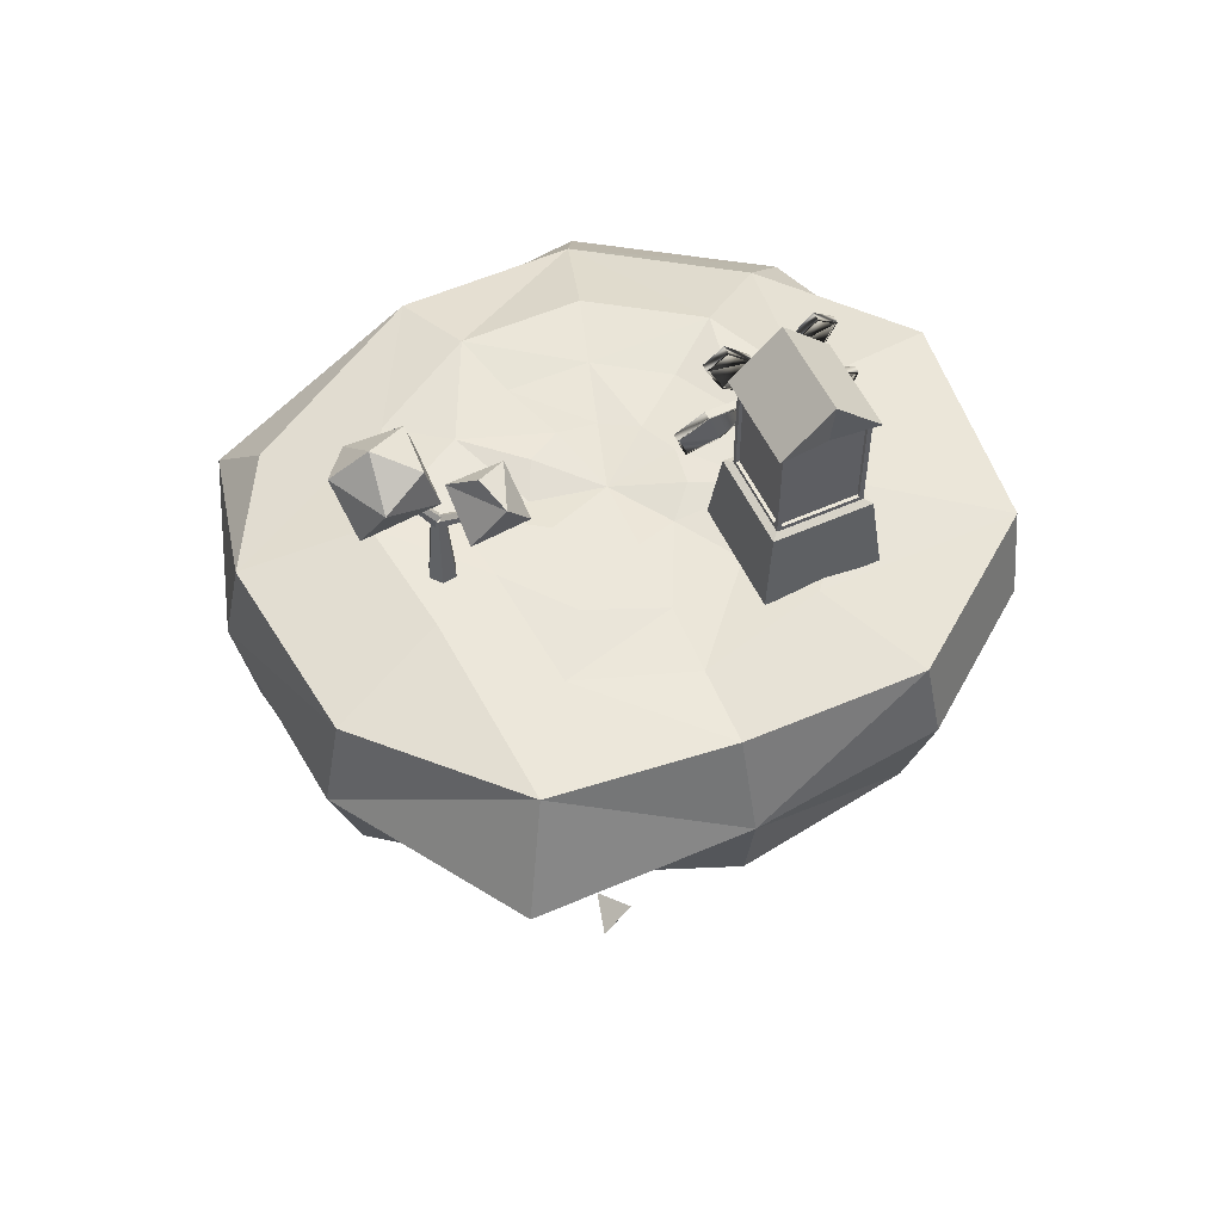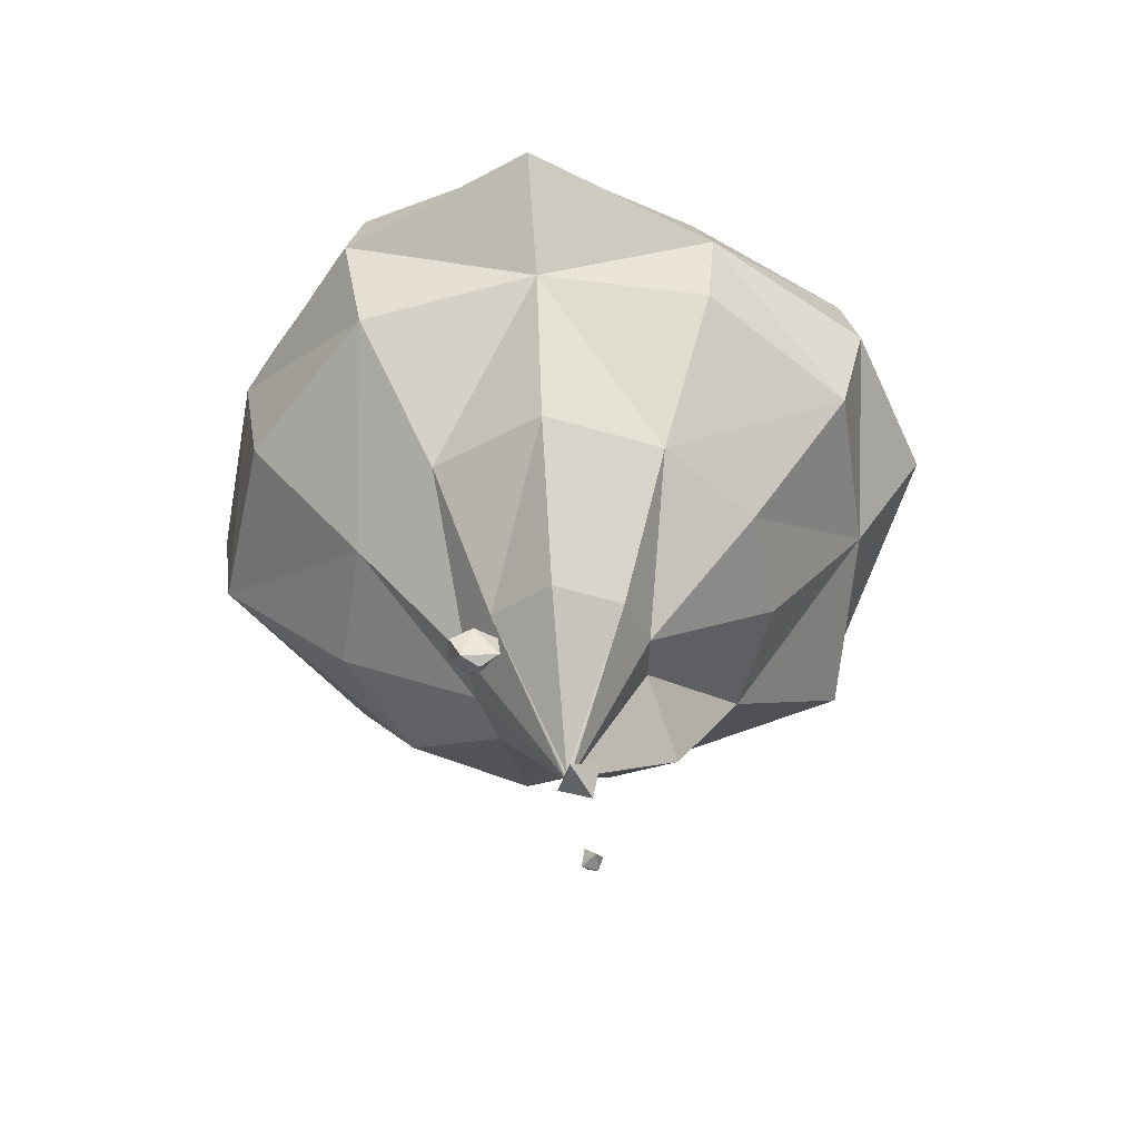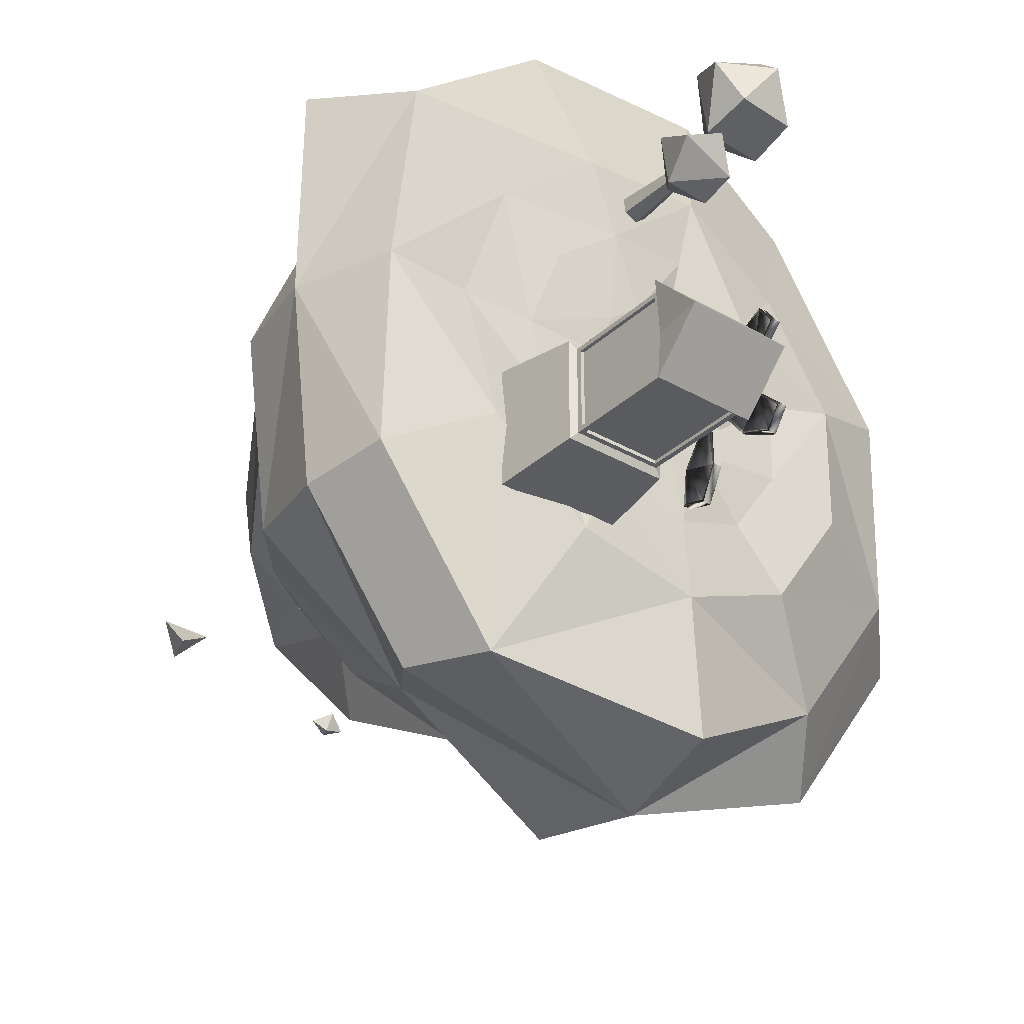
<metadata>
{"format":"obj","ext":"obj","renderer":"f3d","projection":"perspective","resolution":1024,"background":"white","views":[{"elev":55.4,"azim":64.9,"up":"+Y"},{"elev":-55.0,"azim":61.2,"up":"+Y"},{"elev":-32.7,"azim":141.4,"up":"+Z"}]}
</metadata>
<code>
o propeller
v 0.8415 2.771 -1.746
v 0.7571 2.777 -2.242
v 0.7589 2.771 -1.745
v 0.8397 2.777 -2.242
v 0.756 2.614 -2.558
v 0.8387 2.614 -2.559
v 0.7563 2.362 -2.48
v 0.8401 2.407 -2.127
v 0.8389 2.362 -2.481
v 0.7589 2.694 -1.721
v 0.7575 2.407 -2.127
v 0.8415 2.694 -1.722
v 0.7592 2.646 -1.657
v 0.8412 2.175 -1.817
v 0.8418 2.646 -1.657
v 0.7588 1.824 -1.759
v 0.7586 2.175 -1.816
v 0.8414 1.824 -1.759
v 0.7597 1.82 -1.495
v 0.8426 2.17 -1.429
v 0.8423 1.82 -1.496
v 0.7594 2.645 -1.576
v 0.7599 2.17 -1.429
v 0.8423 2.691 -1.511
v 0.842 2.645 -1.577
v 0.8436 2.394 -1.113
v 0.7597 2.691 -1.511
v 0.7623 2.34 -0.7604
v 0.761 2.394 -1.112
v 0.8452 2.59 -0.676
v 0.8449 2.34 -0.7607
v 0.8441 2.761 -0.9883
v 0.7625 2.59 -0.6758
v 0.8424 2.767 -1.485
v 0.7615 2.761 -0.988
v 0.7597 2.844 -1.509
v 0.7598 2.767 -1.485
v 0.8437 3.131 -1.103
v 0.8423 2.844 -1.509
v 0.8442 3.449 -0.9433
v 0.7611 3.131 -1.103
v 0.8435 3.607 -1.154
v 0.7616 3.449 -0.943
v 0.8426 3.363 -1.414
v 0.7609 3.607 -1.154
v 0.8421 2.892 -1.573
v 0.76 3.363 -1.414
v 0.8418 2.893 -1.654
v 0.7594 2.892 -1.573
v 0.8413 3.368 -1.801
v 0.7592 2.893 -1.654
v 0.8404 3.618 -2.055
v 0.7587 3.368 -1.801
v 0.8397 3.466 -2.27
v 0.7578 3.618 -2.054
v 0.8402 3.144 -2.118
v 0.757 3.466 -2.269
v 0.8416 2.847 -1.72
v 0.7576 3.144 -2.118
v 0.7589 2.847 -1.719
v 0.839 2.385 -2.466
v 0.8387 2.603 -2.534
v 0.8427 3.351 -1.396
v 0.8422 2.852 -1.533
v 0.8421 2.872 -1.559
v 0.8441 2.74 -0.9937
v 0.8423 2.717 -1.511
v 0.8423 2.747 -1.5
v 0.8421 2.79 -1.558
v 0.8417 2.873 -1.669
v 0.8417 2.789 -1.675
v 0.8416 2.855 -1.695
v 0.8402 3.158 -2.101
v 0.8397 3.459 -2.244
v 0.8412 3.357 -1.82
v 0.8415 2.719 -1.721
v 0.8398 2.756 -2.237
v 0.8415 2.75 -1.731
v 0.8425 2.169 -1.45
v 0.8419 2.653 -1.633
v 0.842 2.653 -1.601
v 0.8401 2.427 -2.135
v 0.8419 2.832 -1.614
v 0.8418 2.718 -1.653
v 0.8423 1.841 -1.513
v 0.8413 2.173 -1.795
v 0.842 2.718 -1.588
v 0.8441 3.443 -0.9695
v 0.8435 3.58 -1.153
v 0.8451 2.58 -0.7012
v 0.8437 2.414 -1.104
v 0.8404 3.591 -2.057
v 0.8448 2.363 -0.7747
v 0.8415 1.844 -1.741
v 0.8436 3.145 -1.119
v 1.083 2.79 -1.558
v 1.082 2.789 -1.675
v 1.082 2.832 -1.614
v 1.082 2.718 -1.653
v 1.082 2.718 -1.588
f 1 3 2
f 4 2 5
f 6 5 7
f 8 9 7
f 8 11 10
f 12 10 13
f 14 15 13
f 14 17 16
f 18 16 19
f 20 21 19
f 20 23 22
f 24 25 22
f 26 24 27
f 26 29 28
f 30 31 28
f 32 30 33
f 34 32 35
f 34 37 36
f 38 39 36
f 40 38 41
f 42 40 43
f 44 42 45
f 46 44 47
f 48 46 49
f 50 48 51
f 52 50 53
f 54 52 55
f 56 54 57
f 58 56 59
f 1 58 60
f 13 60 36
f 5 2 11
f 3 10 11
f 13 10 3
f 51 60 59
f 36 60 51
f 55 53 59
f 27 37 35
f 47 41 36
f 43 41 47
f 27 36 37
f 33 28 29
f 16 17 23
f 13 27 22
f 22 23 17
f 61 9 8
f 6 9 61
f 4 6 62
f 63 65 64
f 66 68 67
f 69 68 64
f 70 72 71
f 73 72 70
f 74 73 75
f 76 78 77
f 79 81 80
f 82 77 62
f 74 54 56
f 52 54 74
f 67 68 69
f 83 65 70
f 84 76 80
f 97 98 100
f 85 79 86
f 84 71 78
f 72 78 71
f 69 64 65
f 87 81 67
f 80 81 87
f 88 89 63
f 90 66 91
f 50 52 92
f 89 42 44
f 40 42 89
f 38 40 88
f 90 30 32
f 93 31 30
f 26 31 93
f 85 21 20
f 18 21 85
f 14 18 94
f 1 2 4
f 4 5 6
f 6 7 9
f 8 7 11
f 8 10 12
f 12 13 15
f 14 13 17
f 14 16 18
f 18 19 21
f 20 19 23
f 20 22 25
f 24 22 27
f 26 27 29
f 26 28 31
f 30 28 33
f 32 33 35
f 34 35 37
f 34 36 39
f 38 36 41
f 40 41 43
f 42 43 45
f 44 45 47
f 46 47 49
f 48 49 51
f 50 51 53
f 52 53 55
f 54 55 57
f 56 57 59
f 58 59 60
f 1 60 3
f 13 36 27
f 5 11 7
f 3 11 2
f 13 3 60
f 51 59 53
f 36 51 49
f 55 59 57
f 27 35 29
f 47 36 49
f 43 47 45
f 33 29 35
f 16 23 19
f 22 17 13
f 61 8 82
f 6 61 62
f 4 62 77
f 63 64 95
f 66 67 91
f 70 71 83
f 73 70 75
f 74 75 92
f 76 77 82
f 79 80 86
f 82 62 61
f 74 56 73
f 52 74 92
f 67 69 87
f 85 86 94
f 84 78 76
f 69 65 83
f 80 87 84
f 88 63 95
f 90 91 93
f 50 92 75
f 89 44 63
f 40 89 88
f 38 88 95
f 90 32 66
f 93 30 90
f 26 93 91
f 85 20 79
f 18 85 94
f 14 94 86
f 84 97 71
f 69 100 96
f 87 99 84
f 83 97 98
f 69 98 83
f 96 100 98
f 99 97 100
f 84 99 97
f 69 87 100
f 87 100 99
f 83 71 97
f 69 96 98
f 76 12 15
f 82 8 12
f 1 4 77
f 39 38 95
f 58 1 78
f 73 56 58
f 48 50 75
f 65 46 48
f 63 44 46
f 34 39 64
f 66 32 34
f 24 26 91
f 25 24 67
f 79 20 25
f 15 14 86
f 76 15 80
f 82 12 76
f 1 77 78
f 39 95 64
f 58 78 72
f 73 58 72
f 48 75 70
f 65 48 70
f 63 46 65
f 34 64 68
f 66 34 68
f 24 91 67
f 25 67 81
f 79 25 81
f 15 86 80
o Tree_2.006_Icosphere.009
v 0.8351 2.299 1.132
v 1.085 2.509 1.506
v 0.5581 2.428 1.349
v 0.559 2.814 1.518
v 0.626 2.597 0.8852
v 1.183 2.978 1.177
v 0.8467 3.099 1.298
v 0.6347 2.952 0.9693
v 1.088 2.597 0.9088
v 0.3608 2.354 1.911
v 0.6936 2.635 2.409
v -0.008539 2.527 2.201
v 0.2502 3.069 2.505
v -0.1162 2.971 2.218
v 0.08197 2.751 1.582
v 0.8571 3.067 2.197
v 0.6567 3.229 1.738
v 0.3762 3.421 2.133
v 0.0935 3.226 1.694
v 0.6983 2.751 1.614
v 0.3957 1.441 1.688
v 0.452 2.322 1.641
v 0.4393 2.322 1.568
v 0.3701 1.441 1.543
v 0.4938 2.318 1.518
v 0.4829 1.441 1.448
v 0.5648 2.322 1.546
v 0.6212 1.441 1.499
v 0.5768 2.322 1.619
v 0.6467 1.441 1.644
v 0.5212 2.322 1.666
v 0.534 1.441 1.738
v 0.475 2.299 1.604
v 0.7515 2.554 1.372
v 0.7401 2.54 1.34
v 0.4507 2.274 1.556
v 0.7582 2.512 1.325
v 0.4944 2.215 1.517
v 0.7877 2.498 1.342
v 0.5475 2.187 1.543
v 0.7992 2.512 1.374
v 0.5703 2.215 1.607
v 0.7811 2.54 1.389
v 0.5341 2.271 1.638
v 0.4746 2.2 1.643
v 0.4144 2.617 1.886
v 0.3943 2.634 1.855
v 0.4396 2.233 1.579
v 0.4141 2.656 1.828
v 0.4754 2.274 1.535
v 0.4541 2.661 1.831
v 0.5524 2.288 1.536
v 0.4742 2.644 1.862
v 0.5799 2.26 1.586
v 0.4544 2.622 1.889
v 0.5542 2.227 1.644
v 0.4801 2.276 1.539
f 101 102 103
f 103 102 104
f 103 104 105
f 104 106 107
f 108 104 107
f 106 108 107
f 105 104 108
f 102 106 104
f 109 108 106
f 109 105 108
f 102 109 106
f 101 109 102
f 105 101 103
f 101 105 109
f 110 111 112
f 112 111 113
f 112 113 114
f 112 114 115
f 116 117 118
f 113 116 118
f 114 113 118
f 119 114 118
f 117 119 118
f 115 114 119
f 111 116 113
f 116 120 117
f 120 119 117
f 120 115 119
f 111 120 116
f 110 120 111
f 115 110 112
f 110 115 120
f 122 124 121
f 124 125 126
f 125 128 126
f 127 130 128
f 122 129 123
f 129 132 130
f 132 122 121
f 124 128 132
f 133 135 136
f 135 138 136
f 138 139 140
f 140 141 142
f 134 141 135
f 142 143 144
f 143 133 144
f 138 142 144
f 145 147 148
f 147 150 148
f 150 151 152
f 151 154 152
f 155 153 149
f 153 156 154
f 156 146 145
f 150 154 156
f 122 123 124
f 124 123 125
f 125 127 128
f 127 129 130
f 125 123 127
f 122 131 129
f 129 127 123
f 129 131 132
f 132 131 122
f 132 121 124
f 124 126 128
f 128 130 132
f 133 134 135
f 135 137 138
f 138 137 139
f 140 139 141
f 137 135 141
f 134 143 141
f 141 139 137
f 142 141 143
f 143 134 133
f 144 133 136
f 136 138 144
f 140 142 138
f 145 146 147
f 147 149 150
f 150 149 151
f 151 153 154
f 149 147 146
f 146 155 149
f 153 151 149
f 153 155 156
f 156 155 146
f 156 145 148
f 148 150 156
f 152 154 150
l 136 157
o Mill
v 0.8543 1.343 -1.014
v 0.8597 1.393 -1.575
v 0.8544 1.343 -2.233
v 2.073 1.343 -1.014
v 0.9445 2.179 -1.104
v 1.983 2.179 -2.143
v 2.074 1.343 -2.233
v 0.9446 2.179 -2.143
v 1.065 3.262 -2.036
v 1.863 2.259 -2.035
v 1.065 2.259 -2.036
v 1.052 3.262 -1.633
v 1.052 3.262 -2.023
v 1.052 2.259 -2.023
v 1.876 2.259 -2.023
v 1.876 3.262 -2.023
v 1.876 3.262 -1.632
v 1.052 2.259 -1.224
v 1.052 3.262 -1.224
v 0.9135 1.892 -1.276
v 0.9136 1.892 -1.555
v 1.863 3.262 -1.211
v 1.065 2.259 -1.211
v 1.863 2.259 -1.211
v 1.876 2.259 -1.224
v 0.8597 1.393 -1.255
v 1.983 2.179 -1.104
v 1.863 3.262 -2.035
v 1.065 3.262 -1.211
v 1.876 3.262 -1.224
v 1.016 2.259 -1.224
v 1.016 3.262 -1.224
v 1.016 3.262 -1.633
v 1.016 3.262 -2.023
v 0.9814 1.884 -1.276
v 0.9276 1.386 -1.575
v 0.9276 1.386 -1.255
v 1.978 3.835 -1.632
v 0.9494 3.341 -1.109
v 1.978 3.341 -1.109
v 1.912 2.21 -1.175
v 1.912 2.21 -2.071
v 1.016 2.21 -2.071
v 1.016 2.259 -2.023
v 1.065 2.259 -1.175
v 1.863 2.259 -1.175
v 1.863 3.262 -1.175
v 1.065 3.262 -1.175
v 1.065 2.259 -2.071
v 1.863 2.259 -2.071
v 1.978 3.341 -2.138
v 0.9495 3.835 -1.633
v 1.912 3.311 -1.175
v 1.016 3.311 -1.175
v 1.912 3.311 -1.632
v 1.016 3.311 -1.633
v 1.912 3.311 -2.071
v 0.9495 3.341 -2.138
v 1.016 3.311 -2.071
v 1.065 3.262 -2.071
v 1.863 3.262 -2.071
v 1.912 2.259 -1.224
v 1.912 3.262 -2.023
v 1.912 3.262 -1.224
v 1.016 2.21 -1.175
v 1.912 2.259 -2.023
v 1.912 3.262 -1.632
v 0.9814 1.884 -1.555
f 176 188 189
f 190 176 189
f 170 190 191
f 192 193 194
f 195 196 197
f 164 158 160
f 198 162 184
f 199 184 163
f 200 163 165
f 162 200 165
f 171 191 201
f 181 202 203
f 179 203 204
f 186 204 205
f 180 205 202
f 206 167 207
f 208 209 195
f 210 196 211
f 212 197 210
f 196 213 211
f 208 212 214
f 215 214 216
f 213 215 216
f 166 206 217
f 185 217 218
f 167 218 207
f 183 193 159
f 177 194 183
f 178 192 177
f 193 178 159
f 199 219 198
f 220 199 214
f 212 220 214
f 221 212 210
f 198 221 210
f 188 200 222
f 189 222 211
f 213 189 211
f 191 213 216
f 200 191 216
f 203 222 198
f 204 198 210
f 205 210 211
f 222 205 211
f 206 199 200
f 217 200 216
f 218 216 214
f 199 218 214
f 172 219 223
f 173 223 220
f 224 173 220
f 221 174 224
f 182 221 219
f 188 171 201
f 176 175 188
f 190 169 176
f 170 169 190
f 192 225 193
f 195 209 196
f 164 161 158
f 198 222 162
f 199 198 184
f 200 199 163
f 162 222 200
f 171 170 191
f 181 180 202
f 179 181 203
f 186 179 204
f 180 186 205
f 206 168 167
f 208 215 209
f 210 197 196
f 212 195 197
f 196 209 213
f 208 195 212
f 215 208 214
f 213 209 215
f 166 168 206
f 185 166 217
f 167 185 218
f 183 194 193
f 177 192 194
f 178 225 192
f 193 225 178
f 199 223 219
f 220 223 199
f 212 224 220
f 221 224 212
f 198 219 221
f 188 201 200
f 189 188 222
f 213 190 189
f 191 190 213
f 200 201 191
f 203 202 222
f 204 203 198
f 205 204 210
f 222 202 205
f 206 207 199
f 217 206 200
f 218 217 216
f 199 207 218
f 172 182 219
f 173 172 223
f 224 174 173
f 221 187 174
f 182 187 221
f 188 175 171
f 158 159 160
f 161 162 158
f 163 161 164
f 165 164 160
f 166 167 168
f 169 170 171
f 172 173 174
f 169 175 176
f 177 158 162
f 178 162 165
f 160 178 165
f 179 180 181
f 174 182 172
f 158 183 159
f 161 184 162
f 163 184 161
f 165 163 164
f 166 185 167
f 169 171 175
f 177 183 158
f 178 177 162
f 160 159 178
f 179 186 180
f 174 187 182
o Island
v -0.6007 1.38 -0.08547
v -0.3759 1.419 0.2904
v 0.1517 1.293 -0.2803
v -0.9036 1.433 0.8611
v -2.066 1.379 0.2939
v -1.353 1.298 0.1094
v -2.94 1.151 0.5855
v -1.428 1.315 1.428
v -2.544 0.2721 2.846
v -1.826 1.05 2.587
v -3.426 0.2733 0.6462
v -2.448 -0.8237 2.738
v -2.283 -2.386 0.3503
v -3.261 -0.8352 0.6034
v -0.8565 -3.55 -0.01924
v -1.56 -2.391 1.571
v 0.1249 -5.102 -0.2513
v -0.5231 -3.511 0.4496
v -0.5866 1.308 -0.5232
v -1.325 1.314 -0.7661
v -3.138 0.9046 -1.363
v -2.064 1.365 -1.009
v -3.285 -0.8946 -1.411
v -3.756 0.2632 -1.682
v -2.189 -2.344 -1.05
v 0.1142 -5.102 -0.2927
v -0.6755 -3.409 -0.5524
v -0.3381 1.345 -0.8838
v -1.314 1.352 -2.106
v -0.8279 1.299 -1.487
v -2.477 0.2672 -3.519
v -2.027 0.894 -2.964
v -2.033 -0.7983 -2.973
v -1.301 -2.213 -2.07
v -0.6304 -3.714 -1.244
v 0.06594 1.374 -1.053
v -0.01985 1.42 -1.825
v -0.1061 1.395 -2.602
v -0.2985 0.2684 -4.335
v -0.2598 1.306 -3.986
v -0.104 -2.223 -2.583
v -0.2714 -1.033 -4.091
v 0.1474 -5.102 -0.3196
v -0.00527 -3.863 -1.694
v 0.4972 1.392 -0.9766
v 0.8427 1.426 -1.653
v 2.012 1.116 -3.804
v 1.192 1.438 -2.378
v 1.63 -0.7068 -3.259
v 2.321 0.2673 -3.712
v 0.5254 -3.385 -1.033
v 1.151 -2.167 -2.295
v 0.1693 -5.102 -0.3157
v 0.8188 1.318 -0.6793
v 1.486 1.307 -1.078
v 2.18 1.397 -1.534
v 3.425 0.2718 -2.238
v 3.257 1.139 -2.137
v 2.123 -2.207 -1.46
v 3.158 -0.8209 -2.078
v 1.001 -3.507 -0.7882
v 0.9286 1.326 -0.2553
v 1.705 1.297 -0.2303
v 2.446 1.256 -0.2064
v 3.298 1.269 -0.167
v 3.664 0.2757 -0.1672
v 2.393 -2.162 -0.2081
v 3.506 -0.6854 -0.1625
v 1.429 -3.745 -0.2392
v 0.1856 -5.102 -0.3006
v 0.7917 1.401 0.1607
v 2.074 1.377 1.044
v 1.432 1.414 0.6018
v 3.122 1.358 1.766
v 2.816 -0.6501 1.556
v 3.637 0.2664 2.122
v 2.281 -2.444 1.187
v 0.1842 -5.102 -0.2579
v 1.405 -3.945 0.5834
v 0.4517 1.404 0.4367
v 0.7516 1.442 1.154
v 1.057 1.479 1.884
v 1.663 0.2705 3.333
v 1.572 1.234 3.115
v 1.027 -2.183 1.813
v 1.528 -0.861 3.009
v 0.634 -3.721 0.8725
v 0.01639 1.32 0.4851
v -0.1189 1.394 1.25
v -0.2564 1.458 2.028
v -0.4855 1.202 3.324
v -0.5178 0.2714 3.506
v -0.2598 -2.261 2.047
v -0.4825 -0.9104 3.307
v -0.03983 -3.598 0.803
v 0.1448 -5.102 -0.2414
v 0.9575 -5.791 -0.2003
v 0.5636 -5.928 0.0504
v 1.022 -6.087 0.1683
v 0.822 -6.173 -0.1896
v -0.4693 -5.255 -0.955
v -0.6764 -5.271 -0.9015
v -0.6371 -5.288 -1.067
v -0.7826 -5.146 -1.04
v -0.5736 -5.128 -1.097
v -0.6094 -5.073 -0.8959
v 0.4895 -4.207 0.7765
v 0.7434 -4.22 1.109
v 0.7599 -4.239 0.8431
v 0.3239 -4.302 1.183
v 0.591 -4.35 1.298
v 0.3023 -4.358 0.9032
v 0.7862 -4.512 0.8235
v 0.6316 -4.591 1.182
v 0.6118 -4.613 0.9597
v 0.4597 -4.536 0.9115
v 0.1135 -5.102 -0.2704
v 0.1268 -5.102 -0.311
v 0.1912 -5.102 -0.279
v 0.167 -5.102 -0.2439
v -1.314 1.352 -2.106
f 226 227 228
f 226 229 227
f 230 229 231
f 232 233 230
f 232 234 235
f 236 237 234
f 238 237 239
f 240 241 238
f 240 242 243
f 244 226 228
f 244 231 226
f 245 230 231
f 246 230 247
f 246 236 232
f 248 236 249
f 250 239 248
f 250 240 238
f 251 240 252
f 253 244 228
f 253 245 244
f 254 245 255
f 346 246 247
f 256 246 257
f 256 248 249
f 258 250 248
f 259 252 250
f 260 251 252
f 261 253 228
f 262 253 261
f 262 254 255
f 263 257 254
f 264 257 265
f 264 258 256
f 266 258 267
f 266 260 259
f 268 260 269
f 270 261 228
f 271 261 270
f 271 263 262
f 272 263 273
f 272 264 265
f 274 264 275
f 274 266 267
f 276 266 277
f 278 269 276
f 279 270 228
f 279 271 270
f 280 273 271
f 281 272 273
f 282 272 283
f 282 274 275
f 284 274 285
f 286 277 284
f 286 278 276
f 287 279 228
f 288 279 287
f 289 280 288
f 290 281 289
f 291 283 290
f 291 285 282
f 292 285 293
f 292 286 284
f 294 295 286
f 296 287 228
f 296 288 287
f 297 288 298
f 297 290 289
f 299 291 290
f 300 291 301
f 300 292 293
f 302 294 292
f 303 294 304
f 305 296 228
f 306 296 305
f 306 297 298
f 307 299 297
f 308 299 309
f 308 300 301
f 310 300 311
f 312 302 310
f 312 303 304
f 313 305 228
f 314 305 313
f 315 306 314
f 316 307 315
f 317 309 316
f 317 311 308
f 318 311 319
f 320 310 318
f 321 312 320
f 227 313 228
f 229 313 227
f 229 315 314
f 233 316 315
f 234 316 235
f 237 317 234
f 237 318 319
f 243 318 241
f 242 320 243
f 322 323 324
f 323 325 324
f 322 325 323
f 324 325 322
f 326 327 328
f 327 329 328
f 329 330 328
f 330 326 328
f 327 326 331
f 329 327 331
f 330 329 331
f 326 330 331
f 332 333 334
f 335 336 333
f 333 332 335
f 337 335 332
f 333 338 334
f 339 340 338
f 338 333 339
f 336 339 333
f 335 339 336
f 341 340 339
f 339 335 341
f 337 341 335
f 332 341 337
f 338 340 341
f 341 332 338
f 334 338 332
f 226 231 229
f 230 233 229
f 232 235 233
f 232 236 234
f 236 239 237
f 238 241 237
f 240 243 241
f 240 342 242
f 244 245 231
f 245 247 230
f 246 232 230
f 246 249 236
f 248 239 236
f 250 238 239
f 250 252 240
f 251 342 240
f 253 255 245
f 254 247 245
f 346 257 246
f 256 249 246
f 256 258 248
f 258 259 250
f 259 260 252
f 260 343 251
f 262 255 253
f 262 263 254
f 263 265 257
f 264 256 257
f 264 267 258
f 266 259 258
f 266 269 260
f 268 343 260
f 271 262 261
f 271 273 263
f 272 265 263
f 272 275 264
f 274 267 264
f 274 277 266
f 276 269 266
f 278 268 269
f 279 280 271
f 280 281 273
f 281 283 272
f 282 275 272
f 282 285 274
f 284 277 274
f 286 276 277
f 286 295 278
f 288 280 279
f 289 281 280
f 290 283 281
f 291 282 283
f 291 293 285
f 292 284 285
f 292 294 286
f 294 344 295
f 296 298 288
f 297 289 288
f 297 299 290
f 299 301 291
f 300 293 291
f 300 302 292
f 302 304 294
f 303 344 294
f 306 298 296
f 306 307 297
f 307 309 299
f 308 301 299
f 308 311 300
f 310 302 300
f 312 304 302
f 312 345 303
f 314 306 305
f 315 307 306
f 316 309 307
f 317 308 309
f 317 319 311
f 318 310 311
f 320 312 310
f 321 345 312
f 229 314 313
f 229 233 315
f 233 235 316
f 234 317 316
f 237 319 317
f 237 241 318
f 243 320 318
f 242 321 320

</code>
